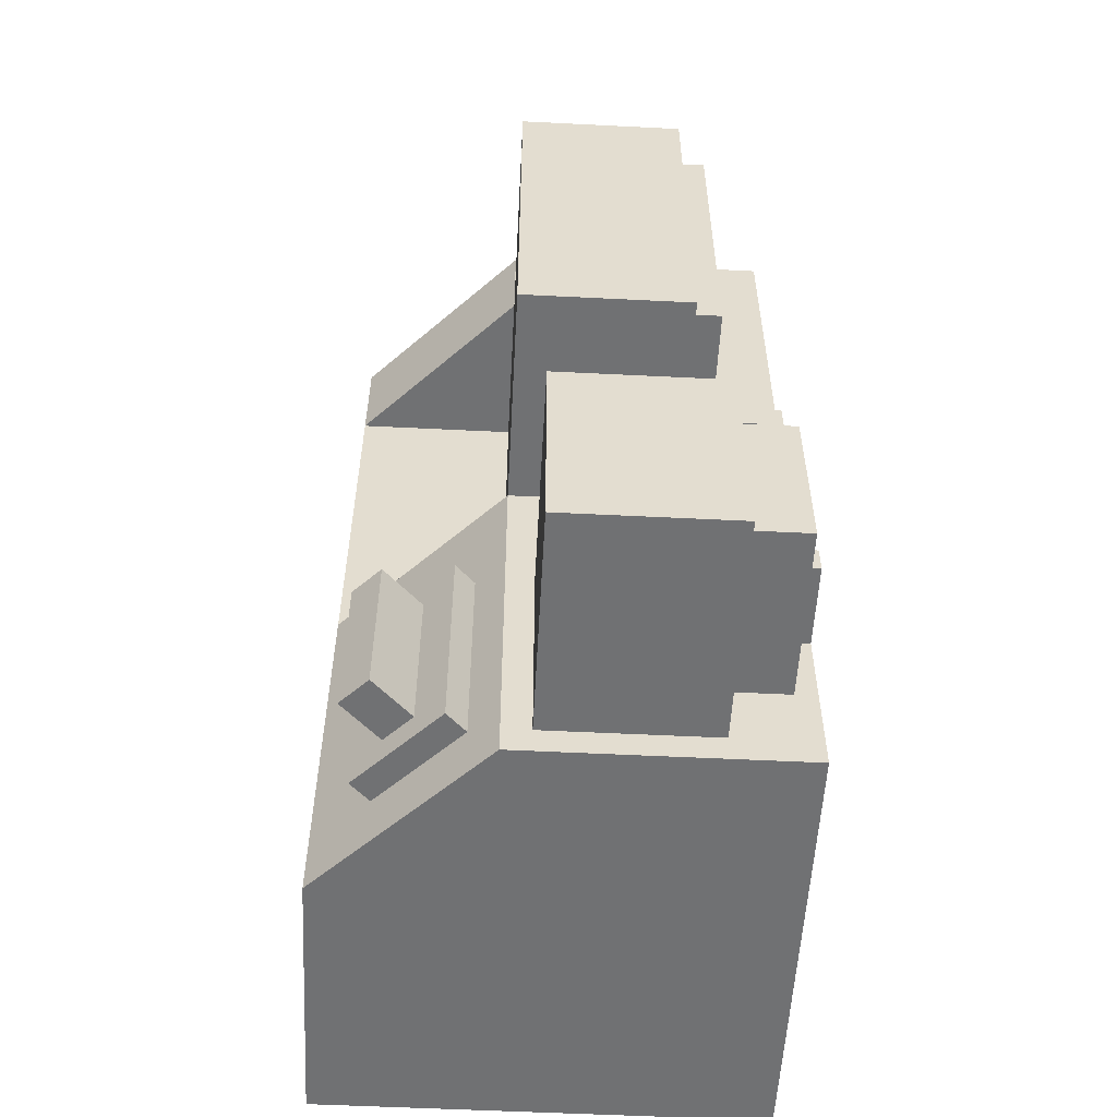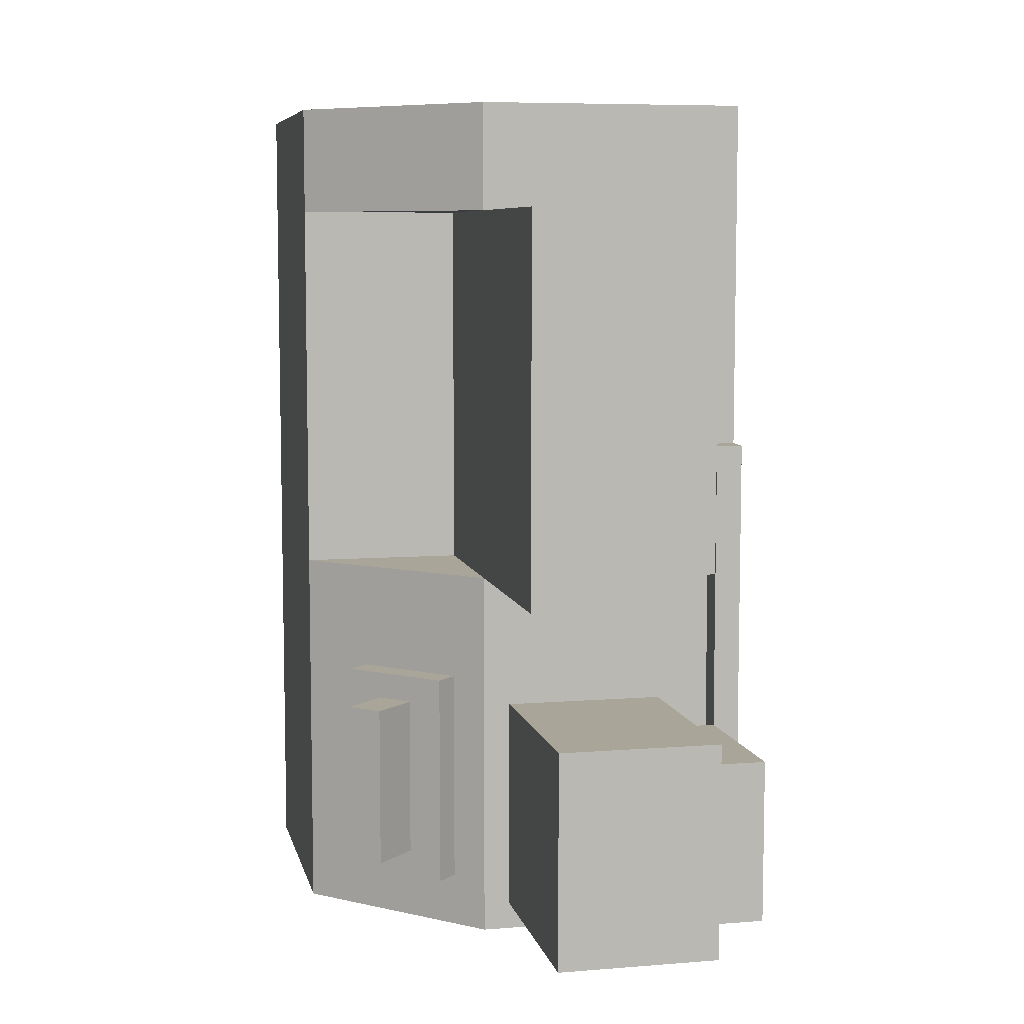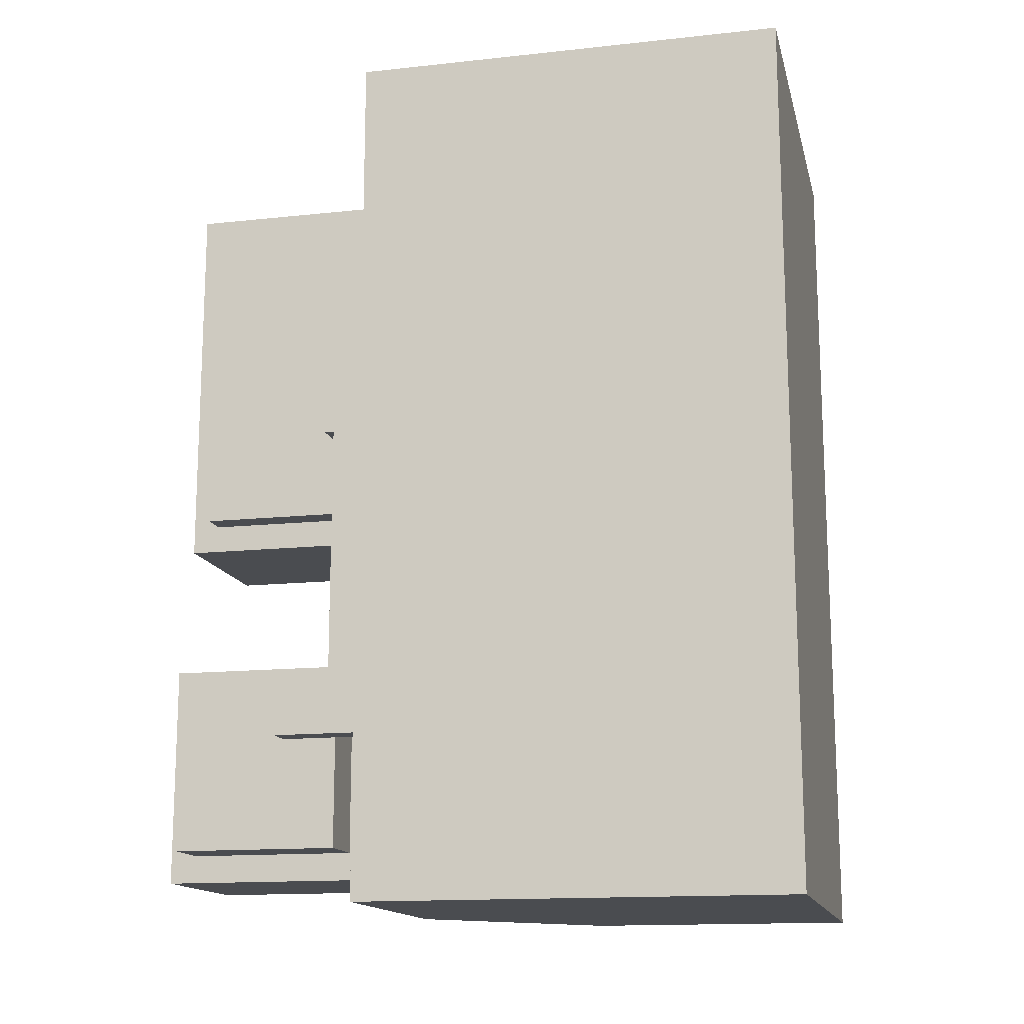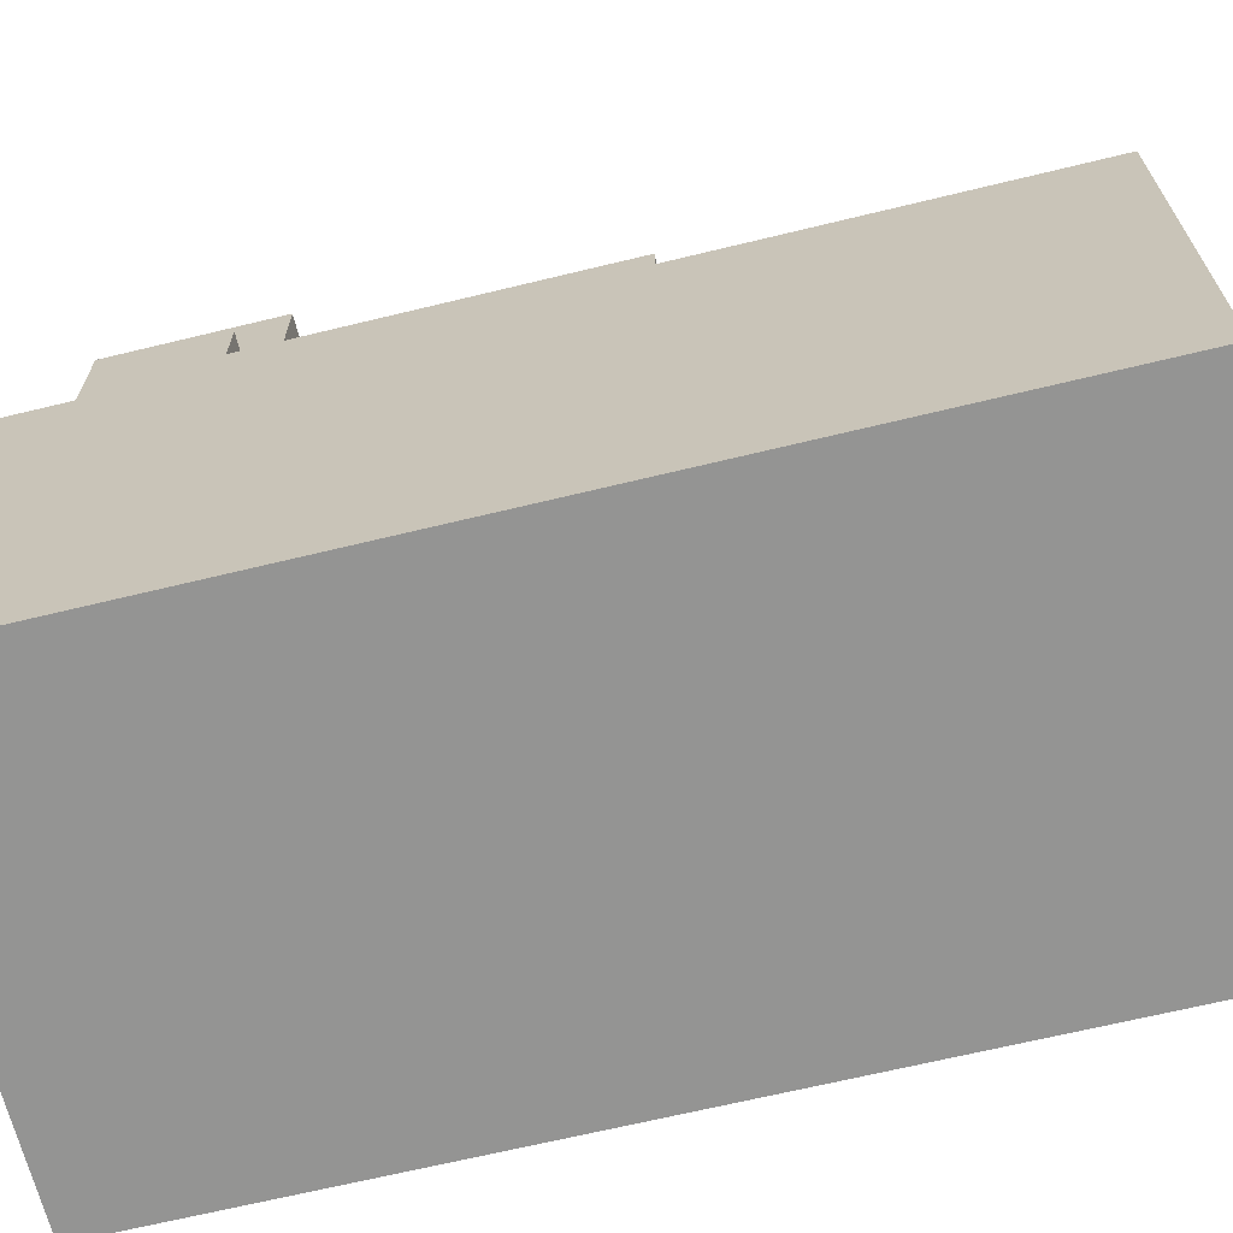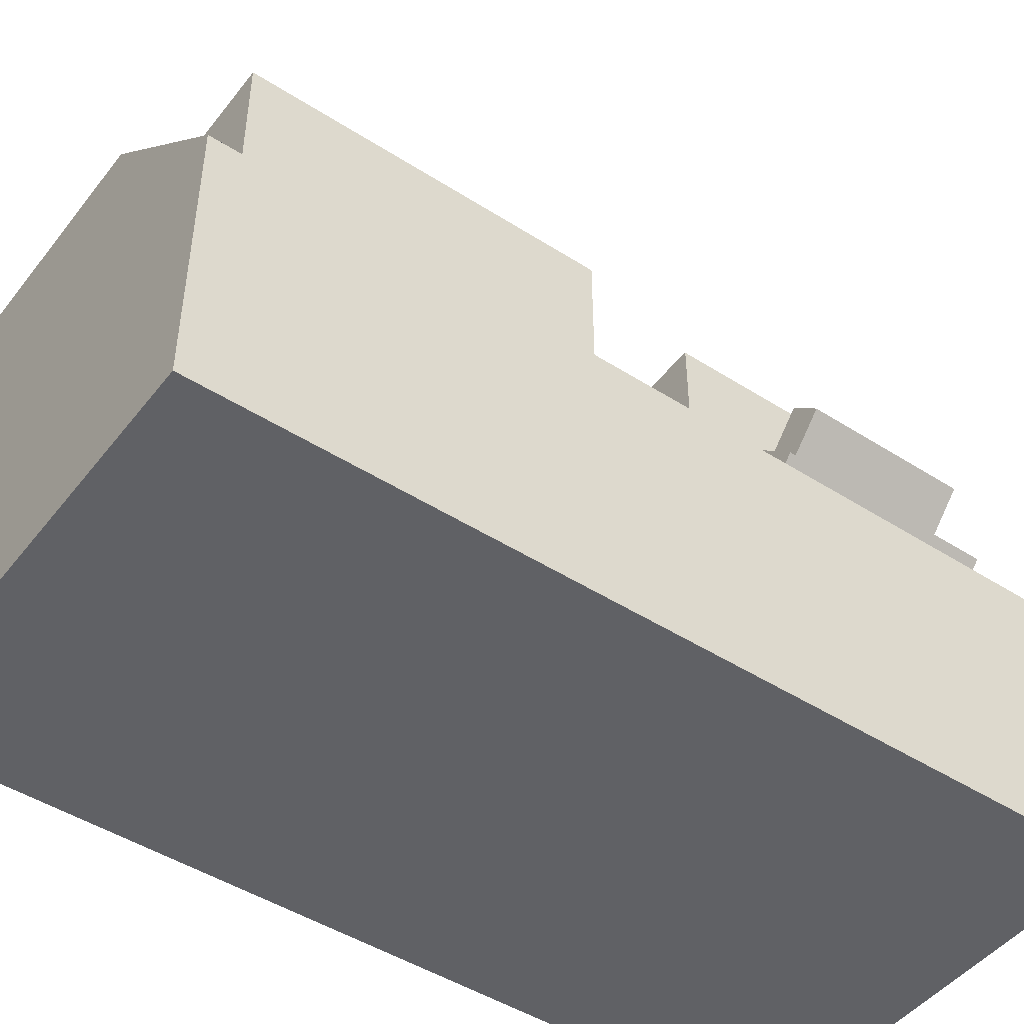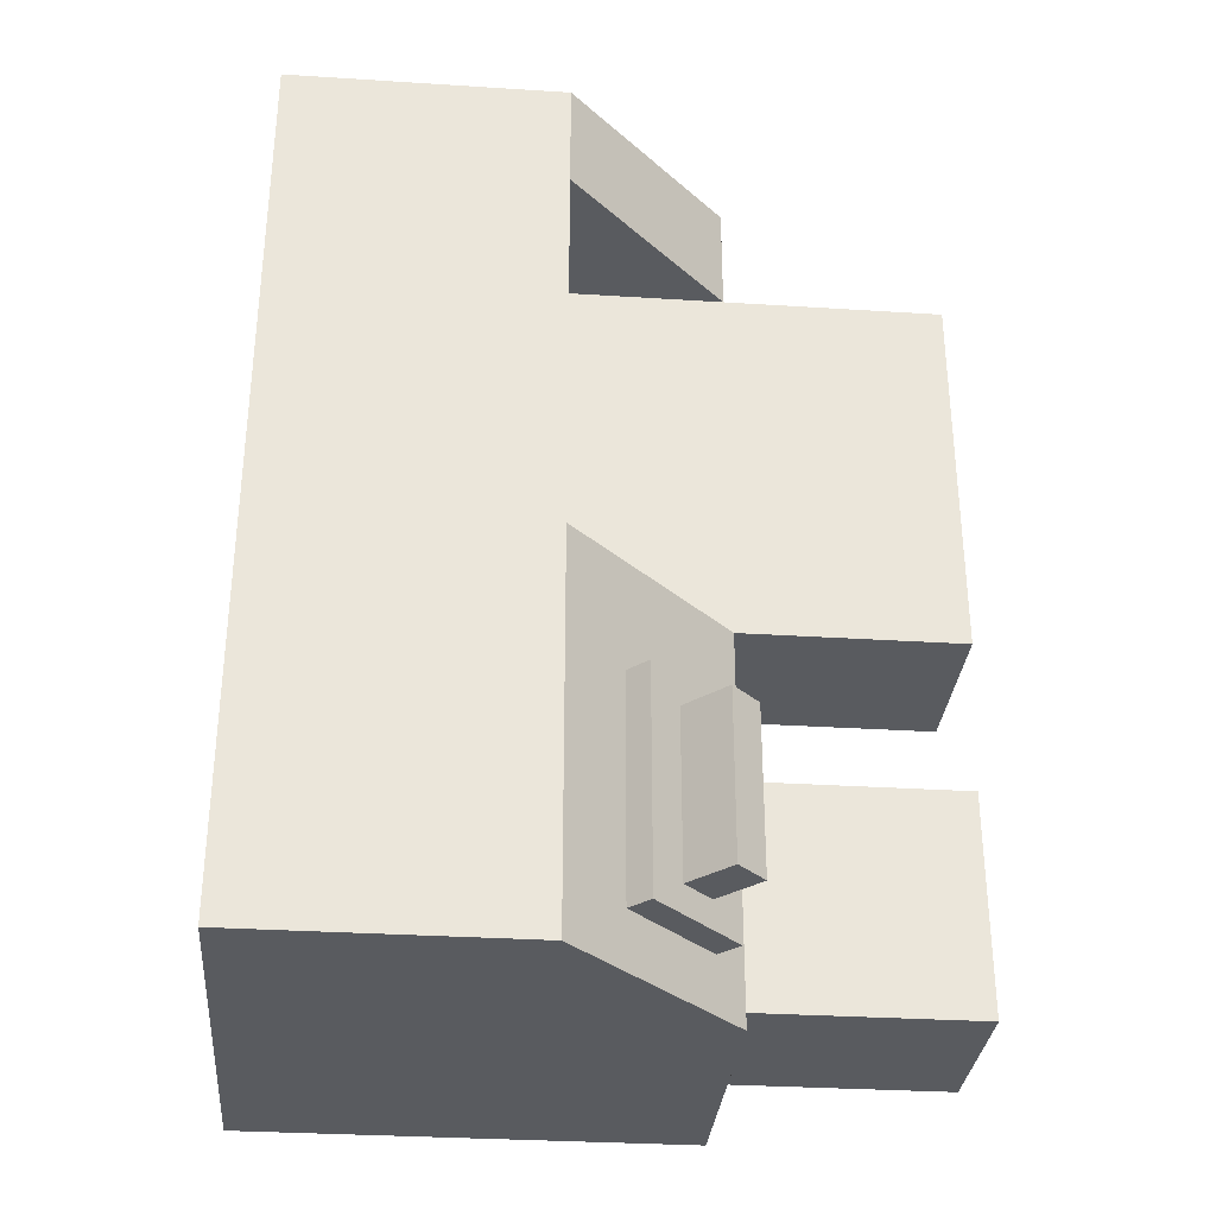
<metadata>
{"format":"obj","ext":"obj","renderer":"f3d","projection":"perspective","resolution":1024,"background":"white","views":[{"elev":-55.2,"azim":177.0,"up":"+Z"},{"elev":7.4,"azim":167.4,"up":"+Z"},{"elev":-14.7,"azim":-76.9,"up":"+Z"},{"elev":-67.0,"azim":-76.3,"up":"+Y"},{"elev":-47.1,"azim":54.1,"up":"+Y"},{"elev":-32.1,"azim":84.9,"up":"+Z"}]}
</metadata>
<code>
o Drive
v 0.3567 0.8567 -1.312
v 0.2942 0.9192 -1.312
v 0.3567 0.8567 -0.9375
v 0.2942 0.9192 -0.9375
v 0.4451 0.9451 -1.312
v 0.3826 1.008 -1.312
v 0.4451 0.9451 -0.9375
v 0.3826 1.008 -0.9375
f 5 8 7
f 7 1 5
f 5 2 6
f 6 4 8
f 7 4 3
f 5 6 8
f 7 3 1
f 5 1 2
f 6 2 4
f 7 8 4
o Base
v 0.125 1 0.5
v -0.5 1 0.5
v -0.5 0 0.5
v 0.5 0 0.5
v 0.5 0.625 0.25
v 0.5 0.625 0.5
v 0.125 1 0.25
v 0.125 0.625 0.25
v 0.125 0.625 -0.625
v 0.5 0.625 -0.625
v 0.125 1 -0.625
v 0.5 0.625 -1.5
v 0.125 1 -1.5
v 0.5 -0 -1.5
v -0.5 -0 -1.5
v -0.5 1 -1.5
v 0.0625 1.5 -0.9375
v 0.0625 1.5 -1.438
v 0.0625 1 -0.9375
v 0.0625 1 -1.438
v -0.3125 1.5 -0.9375
v -0.3125 1.5 -1.438
v -0.3125 1 -0.9375
v -0.3125 1 -1.438
v -0.3125 1.438 -1
v -0.3125 1.438 -1.375
v -0.3125 1.062 -1
v -0.3125 1.062 -1.375
v -0.4375 1.438 -1
v -0.4375 1.438 -1.375
v -0.4375 1.062 -1
v -0.4375 1.062 -1.375
v 0.125 1.5 0.25
v 0.125 1.5 -0.625
v 0.125 1 0.25
v 0.125 1 -0.625
v -0.25 1.5 0.25
v -0.25 1.5 -0.625
v -0.25 1 0.25
v -0.25 1 -0.625
v -0.25 1.438 0.1875
v -0.25 1.438 -0.5625
v -0.25 1 0.1875
v -0.25 1 -0.5625
v -0.3125 1.438 0.1875
v -0.3125 1.438 -0.5625
v -0.3125 1 0.1875
v -0.3125 1 -0.5625
v -0.3125 1.125 -0.3125
v -0.3125 1.125 -0.375
v -0.3125 1 -0.3125
v -0.3125 1 -0.375
v -0.375 1.125 -0.3125
v -0.375 1.125 -0.375
v -0.3125 1.062 -0.3125
v -0.375 1.062 -0.3125
v -0.375 1.062 -0.375
v -0.3125 1.062 -0.375
v -0.5 1 -0.3125
v -0.5 1.062 -0.3125
v -0.5 1.062 -0.375
v -0.4375 1.062 -0.375
v -0.4375 1 -0.375
v -0.5 1.062 -1.062
v -0.4375 1.062 -1.062
v -0.5 1 -1.062
v -0.4375 1.062 -1.125
v -0.4375 1 -1.125
v -0.5 1 -1.125
v -0.4375 1.188 -1.125
v -0.5 1.188 -1.125
v -0.5 1.188 -1.062
v -0.4375 1.188 -1.062
v 0.375 0.75 -0.875
v 0.1875 0.9375 -0.875
v 0.375 0.75 -1.375
v 0.1875 0.9375 -1.375
v 0.4192 0.7942 -1.375
v 0.2317 0.9817 -1.375
v 0.4192 0.7942 -0.875
v 0.2317 0.9817 -0.875
f 16 15 13
f 17 18 19
f 20 19 18
f 9 13 15
f 10 21 24
f 20 24 21
f 22 23 24
f 9 12 14
f 12 10 11
f 22 14 12
f 23 12 11
f 11 24 23
f 15 17 19
f 18 16 13
f 25 28 26
f 37 40 39
f 25 30 29
f 25 31 27
f 26 32 30
f 35 29 33
f 33 30 34
f 34 32 36
f 36 31 35
f 39 33 37
f 37 34 38
f 38 36 40
f 40 35 39
f 41 44 42
f 53 56 55
f 41 46 45
f 41 47 43
f 42 48 46
f 49 47 45
f 49 46 50
f 50 48 52
f 55 49 53
f 53 50 54
f 54 52 56
f 57 62 61
f 64 57 61
f 66 62 58
f 65 61 62
f 70 60 71
f 67 63 68
f 69 64 65
f 72 70 73
f 74 68 72
f 79 81 78
f 78 77 79
f 79 74 80
f 80 73 81
f 71 75 70
f 86 89 88
f 88 84 86
f 87 84 85
f 87 83 89
f 89 82 88
f 20 21 19
f 9 14 13
f 10 9 21
f 20 22 24
f 9 10 12
f 22 20 14
f 23 22 12
f 11 10 24
f 15 16 17
f 18 17 16
f 25 27 28
f 37 38 40
f 25 26 30
f 25 29 31
f 26 28 32
f 35 31 29
f 33 29 30
f 34 30 32
f 36 32 31
f 39 35 33
f 37 33 34
f 38 34 36
f 40 36 35
f 41 43 44
f 53 54 56
f 41 42 46
f 41 45 47
f 42 44 48
f 49 51 47
f 49 45 46
f 50 46 48
f 55 51 49
f 53 49 50
f 54 50 52
f 57 58 62
f 64 63 57
f 66 65 62
f 65 64 61
f 70 66 60
f 67 59 63
f 69 68 64
f 72 69 70
f 74 67 68
f 79 80 81
f 78 76 77
f 79 77 74
f 80 72 73
f 71 76 75
f 86 87 89
f 88 82 84
f 87 86 84
f 87 85 83
f 89 83 82

</code>
